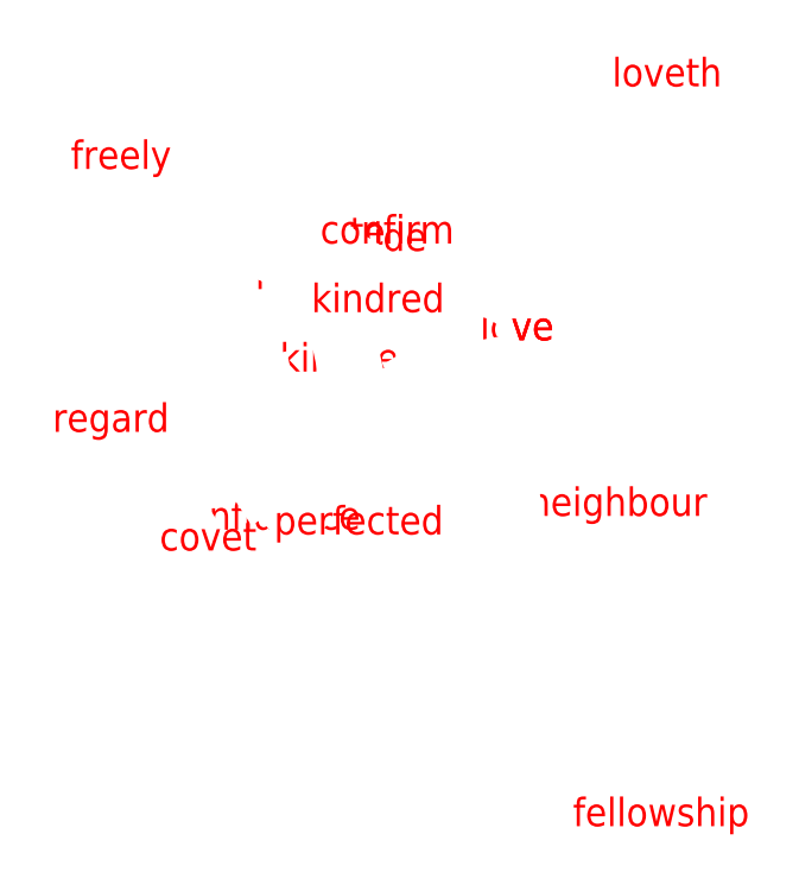
<metadata>
{"format":"dxf","ext":"dxf","renderer":"ezdxf+matplotlib","layout":"modelspace","background":"white","min_lineweight":24,"dpi":150}
</metadata>
<code>
0
SECTION
2
ENTITIES
0
VIEWPORT
8
VIEWPORTS
10
0
20
0
30
0
40
1
41
1
68
1
69
1
0
POLYLINE
8
OUTLINE_ot
66
1
10
0
20
0
30
0
70
9
0
VERTEX
8
OUTLINE_ot
10
0
20
0
30
0
0
VERTEX
8
OUTLINE_ot
10
-0.7406
20
0.07692
30
0
0
VERTEX
8
OUTLINE_ot
10
-0.8681
20
0.1973
30
0
0
VERTEX
8
OUTLINE_ot
10
-0.672
20
0.3663
30
0
0
VERTEX
8
OUTLINE_ot
10
0.5104
20
0.9799
30
0
0
VERTEX
8
OUTLINE_ot
10
0
20
0
30
0
0
SEQEND
0
INSERT
8
0
2
ot-love
10
0
20
0
30
0
0
POLYLINE
8
OUTLINE_nt
66
1
10
0
20
0
30
0
70
9
0
VERTEX
8
OUTLINE_nt
10
-0.7959
20
-0.75
30
0
0
VERTEX
8
OUTLINE_nt
10
-1.206
20
-0.7317
30
0
0
VERTEX
8
OUTLINE_nt
10
-0.6173
20
0.3731
30
0
0
VERTEX
8
OUTLINE_nt
10
0
20
0
30
0
0
VERTEX
8
OUTLINE_nt
10
0.1868
20
-0.6785
30
0
0
VERTEX
8
OUTLINE_nt
10
-0.7959
20
-0.75
30
0
0
SEQEND
0
INSERT
8
0
2
nt-love
10
0
20
0
30
0
0
POLYLINE
8
OUTLINE_q
66
1
10
0
20
0
30
0
70
9
0
VERTEX
8
OUTLINE_q
10
0.3588
20
-1.876
30
0
0
VERTEX
8
OUTLINE_q
10
-1.238
20
-0.8122
30
0
0
VERTEX
8
OUTLINE_q
10
-1.652
20
-0.3539
30
0
0
VERTEX
8
OUTLINE_q
10
-1.581
20
0.6611
30
0
0
VERTEX
8
OUTLINE_q
10
0
20
0
30
0
0
VERTEX
8
OUTLINE_q
10
0.3588
20
-1.876
30
0
0
SEQEND
0
INSERT
8
0
2
q-love
10
0
20
0
30
0
0
ENDSEC
0
EOF

</code>
